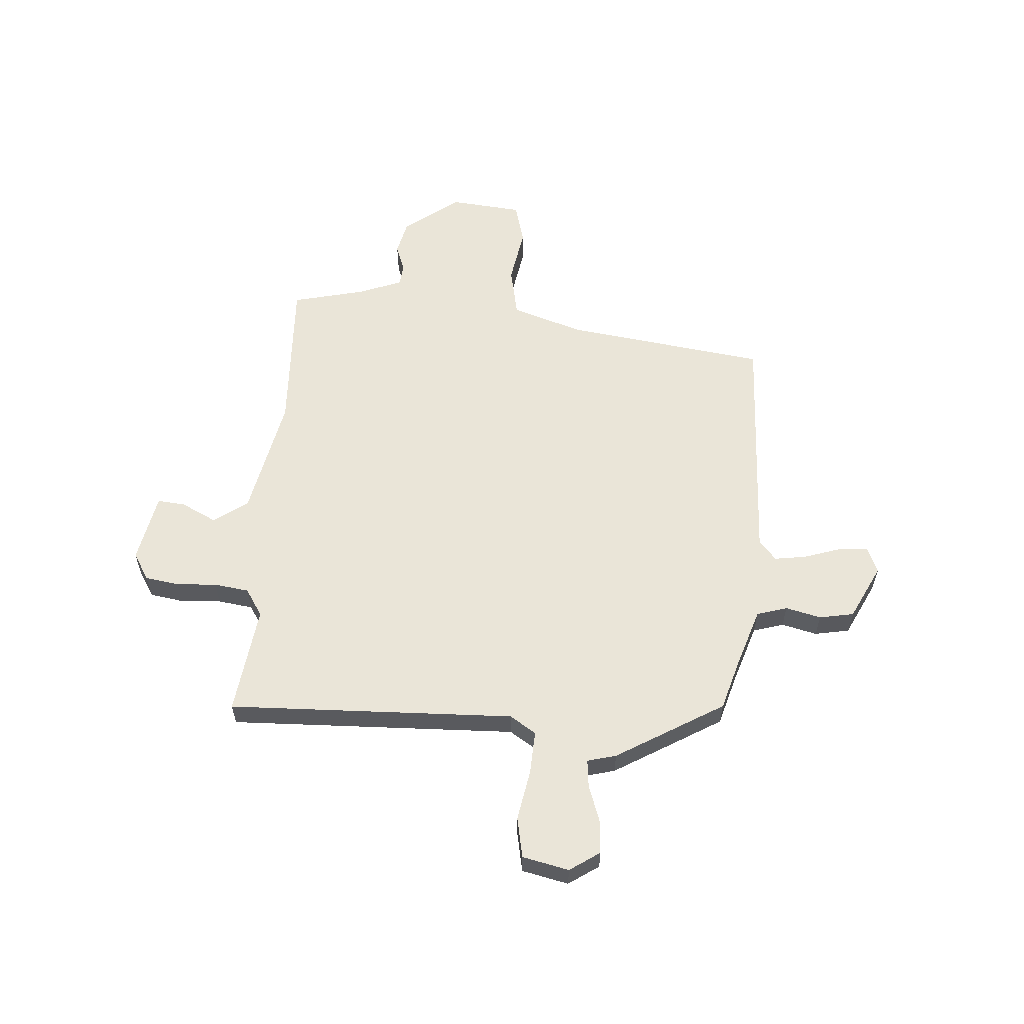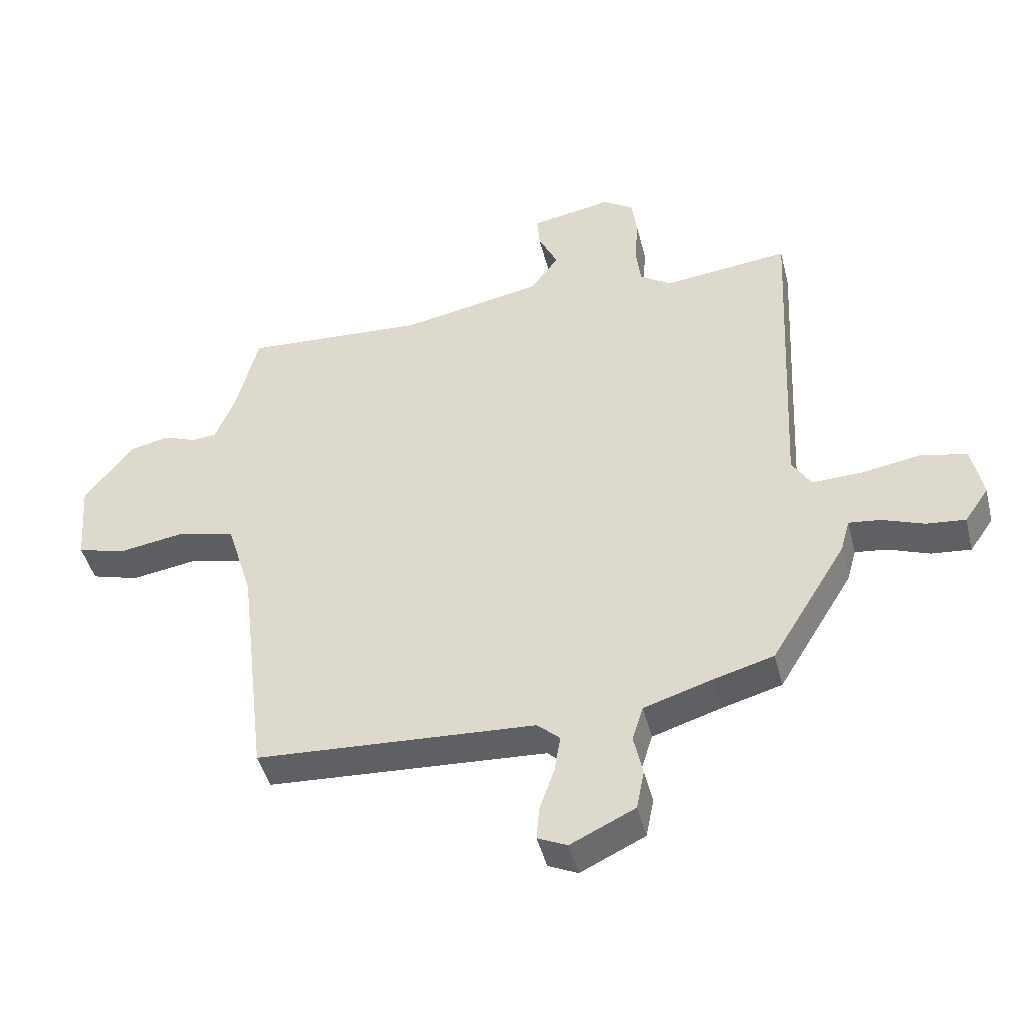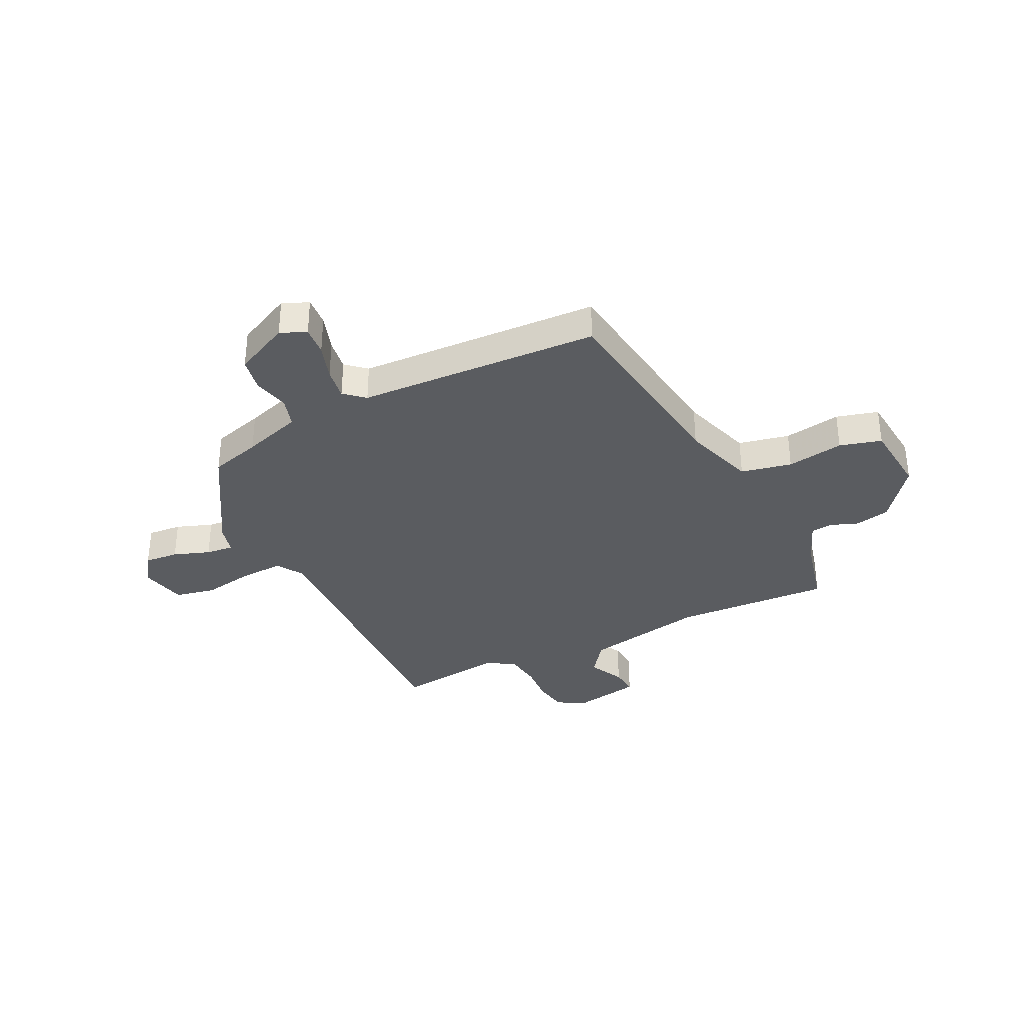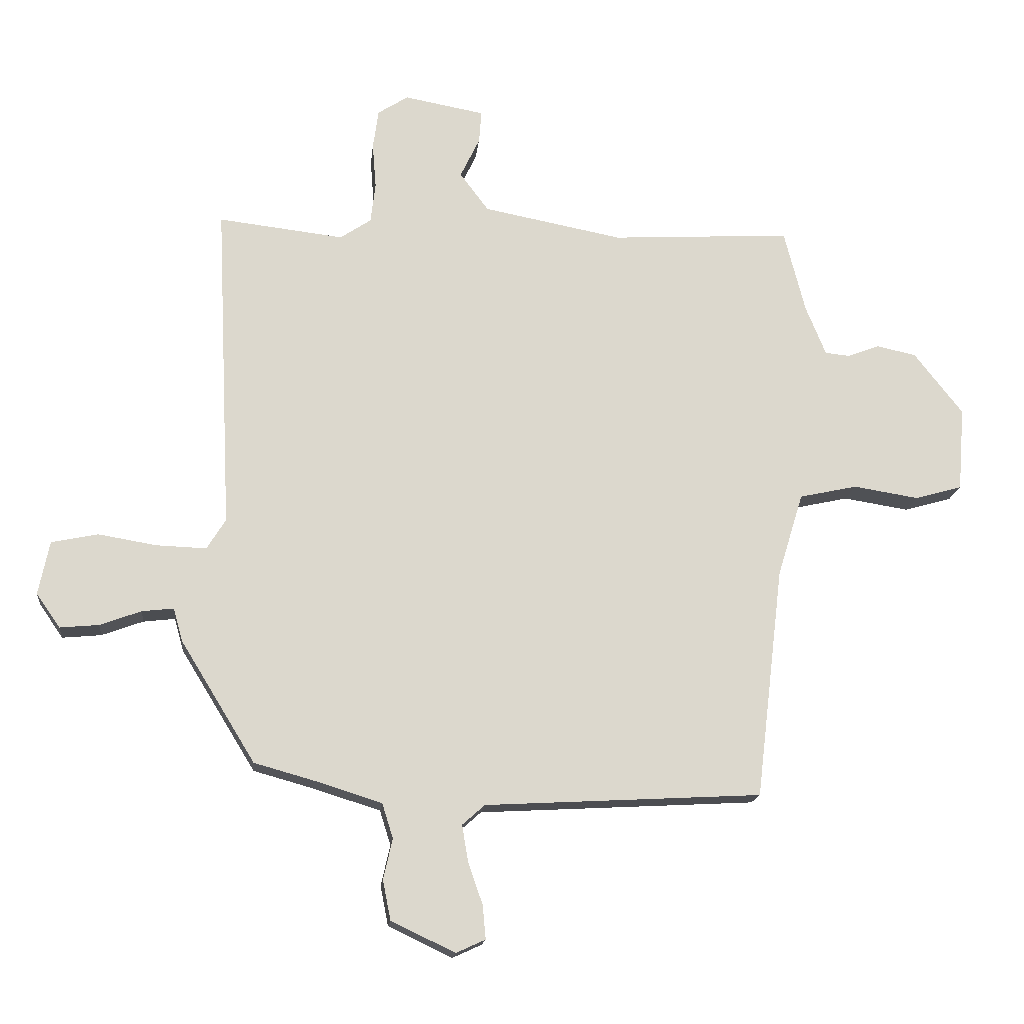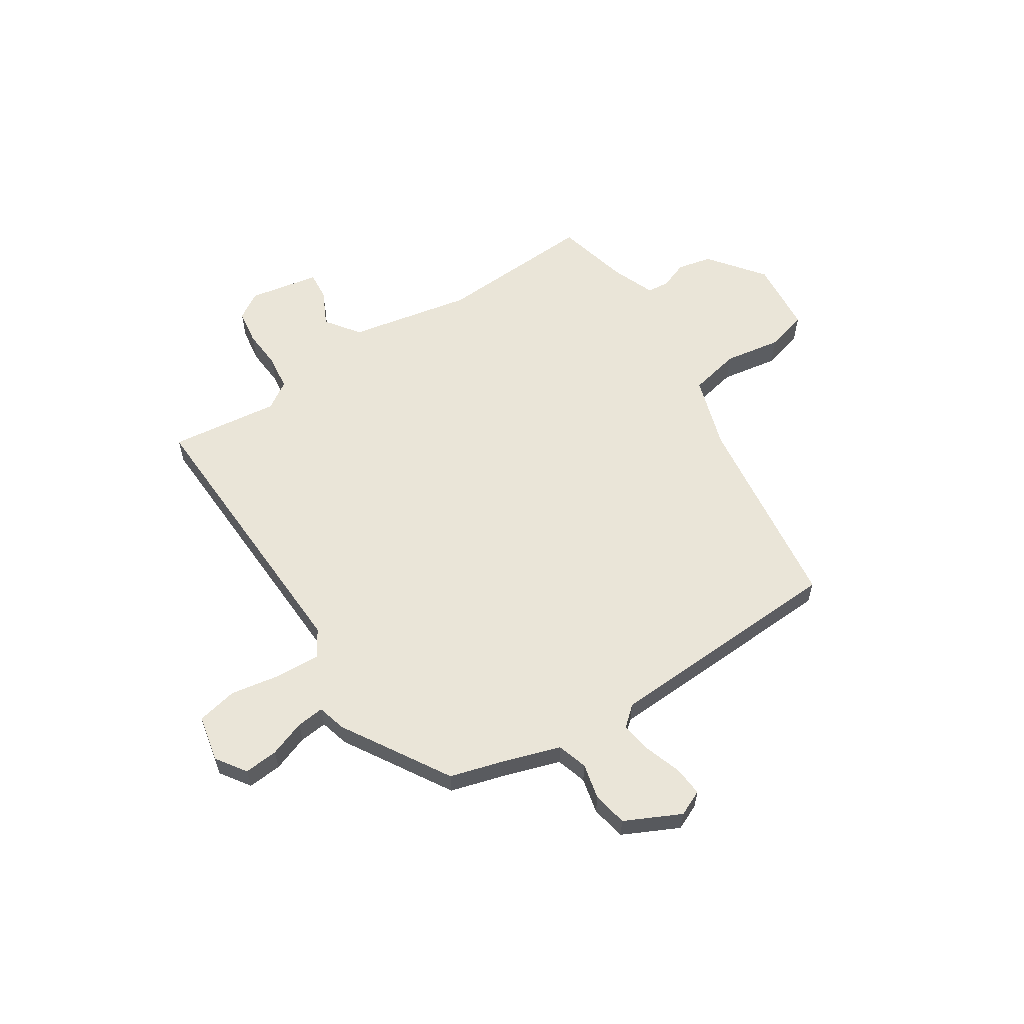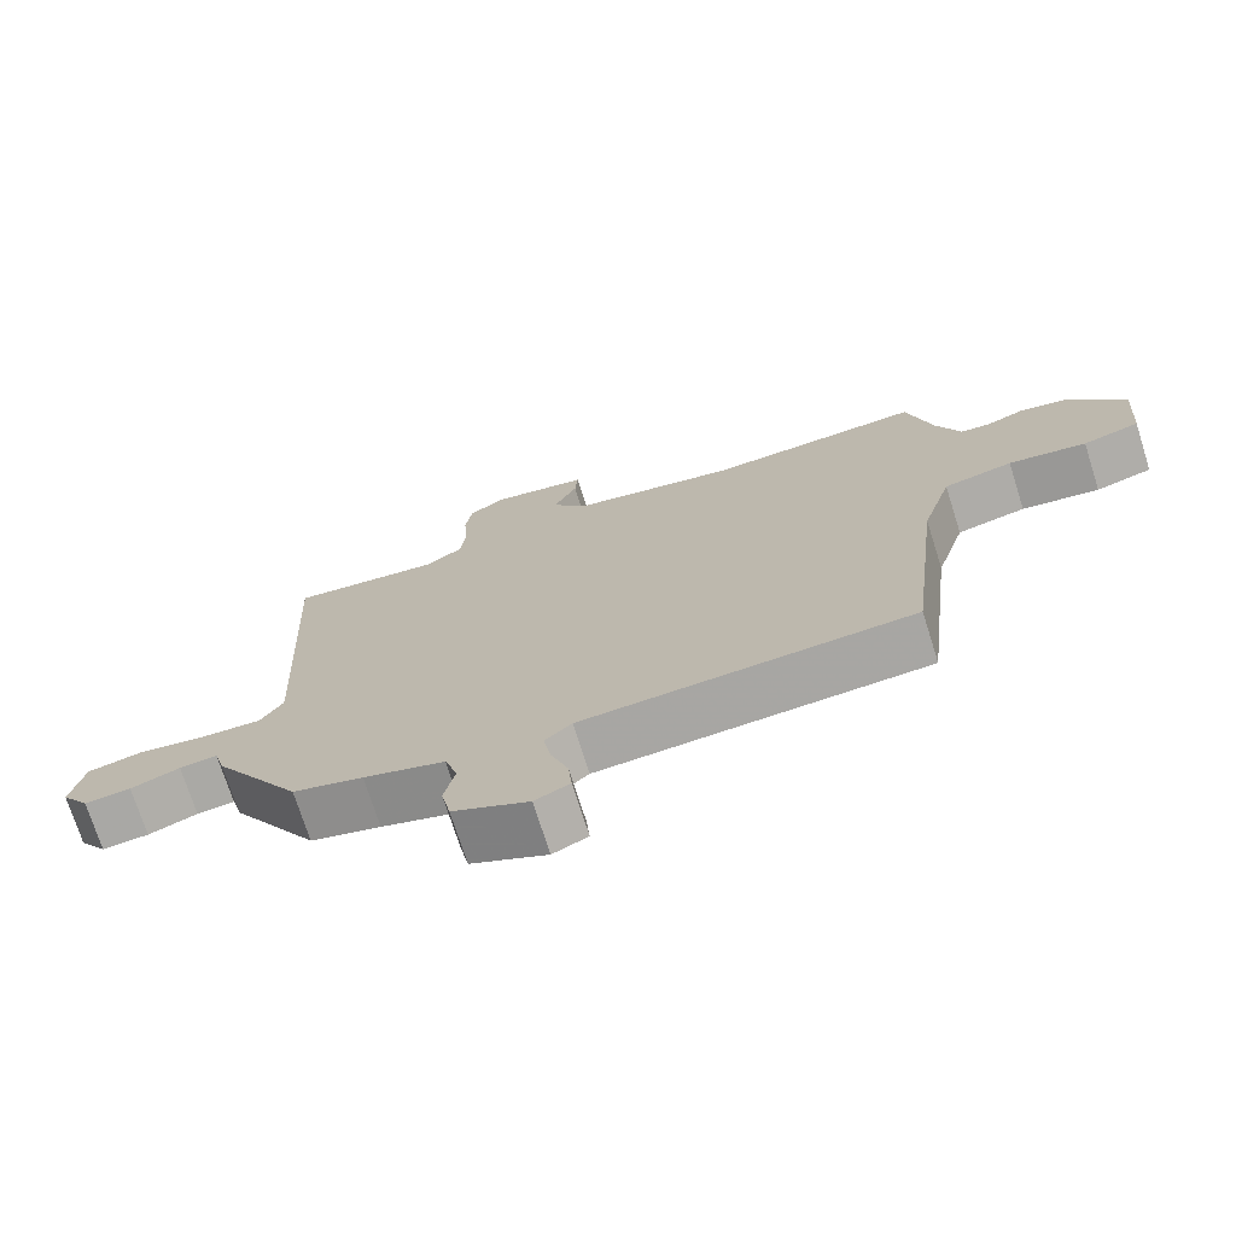
<metadata>
{"format":"obj","ext":"obj","renderer":"f3d","projection":"perspective","resolution":1024,"background":"white","views":[{"elev":58.7,"azim":95.0,"up":"+Y"},{"elev":-44.9,"azim":14.0,"up":"+Z"},{"elev":-34.3,"azim":-153.2,"up":"+Y"},{"elev":-16.7,"azim":174.0,"up":"+Z"},{"elev":59.4,"azim":147.5,"up":"+Y"},{"elev":-73.0,"azim":-162.4,"up":"+Z"}]}
</metadata>
<code>
v 0.492 0.07 0.477
v 0.466 0.07 -0.063
v 0.497 0.07 -0.113
v 0.579 0.07 -0.11
v 0.675 0.07 -0.094
v 0.751 0.07 -0.11
v 0.769 0.07 -0.198
v 0.73 0.07 -0.254
v 0.666 0.07 -0.248
v 0.598 0.07 -0.223
v 0.546 0.07 -0.217
v 0.531 0.07 -0.271
v 0.408 0.07 -0.471
v 0.311 0.07 -0.498
v 0.199 0.07 -0.533
v 0.181 0.07 -0.59
v 0.196 0.07 -0.657
v 0.183 0.07 -0.722
v 0.078 0.07 -0.772
v 0.03 0.07 -0.75
v 0.035 0.07 -0.695
v 0.059 0.07 -0.626
v 0.069 0.07 -0.566
v 0.032 0.07 -0.533
v -0.423 0.07 -0.508
v -0.468 0.07 -0.128
v -0.51 0.07 0.009
v -0.605 0.07 0.03
v -0.712 0.07 0.013
v -0.79 0.07 0.035
v -0.801 0.07 0.173
v -0.721 0.07 0.275
v -0.656 0.07 0.289
v -0.604 0.07 0.269
v -0.563 0.07 0.273
v -0.53 0.07 0.354
v -0.495 0.07 0.491
v -0.199 0.07 0.474
v 0.031 0.07 0.518
v 0.078 0.07 0.581
v 0.046 0.07 0.648
v 0.042 0.07 0.701
v 0.174 0.07 0.725
v 0.224 0.07 0.693
v 0.233 0.07 0.628
v 0.227 0.07 0.553
v 0.235 0.07 0.487
v 0.286 0.07 0.453
v 0.492 0 0.477
v 0.466 0 -0.063
v 0.497 0 -0.113
v 0.579 0 -0.11
v 0.675 0 -0.094
v 0.751 0 -0.11
v 0.769 0 -0.198
v 0.73 0 -0.254
v 0.666 0 -0.248
v 0.598 0 -0.223
v 0.546 0 -0.217
v 0.531 0 -0.271
v 0.408 0 -0.471
v 0.311 0 -0.498
v 0.199 0 -0.533
v 0.181 0 -0.59
v 0.196 0 -0.657
v 0.183 0 -0.722
v 0.078 0 -0.772
v 0.03 0 -0.75
v 0.035 0 -0.695
v 0.059 0 -0.626
v 0.069 0 -0.566
v 0.032 0 -0.533
v -0.423 0 -0.508
v -0.468 0 -0.128
v -0.51 0 0.009
v -0.605 0 0.03
v -0.712 0 0.013
v -0.79 0 0.035
v -0.801 0 0.173
v -0.721 0 0.275
v -0.656 0 0.289
v -0.604 0 0.269
v -0.563 0 0.273
v -0.53 0 0.354
v -0.495 0 0.491
v -0.199 0 0.474
v 0.031 0 0.518
v 0.078 0 0.581
v 0.046 0 0.648
v 0.042 0 0.701
v 0.174 0 0.725
v 0.224 0 0.693
v 0.233 0 0.628
v 0.227 0 0.553
v 0.235 0 0.487
v 0.286 0 0.453
f 44 45 46
f 43 44 46
f 42 43 46
f 41 42 46
f 40 41 46
f 39 40 46 47
f 38 39 47 48
f 36 37 38
f 35 36 38 48
f 32 33 34
f 31 32 34
f 30 31 34
f 29 30 34
f 28 29 34
f 27 28 34 35
f 48 1 2
f 35 48 2
f 27 35 2
f 26 27 2
f 20 21 22
f 19 20 22
f 18 19 22
f 17 18 22
f 16 17 22
f 15 16 22 23
f 14 15 23 24
f 26 2 3
f 25 26 3
f 24 25 3
f 14 24 3
f 13 14 3
f 12 13 3
f 11 12 3
f 8 9 10
f 7 8 10
f 6 7 10
f 5 6 10
f 4 5 10
f 3 4 10 11
f 94 93 92
f 94 92 91
f 94 91 90
f 94 90 89
f 94 89 88
f 95 94 88 87
f 96 95 87 86
f 86 85 84
f 96 86 84 83
f 82 81 80
f 82 80 79
f 82 79 78
f 82 78 77
f 82 77 76
f 83 82 76 75
f 50 49 96
f 50 96 83
f 50 83 75
f 50 75 74
f 70 69 68
f 70 68 67
f 70 67 66
f 70 66 65
f 70 65 64
f 71 70 64 63
f 72 71 63 62
f 51 50 74
f 51 74 73
f 51 73 72
f 51 72 62
f 51 62 61
f 51 61 60
f 51 60 59
f 58 57 56
f 58 56 55
f 58 55 54
f 58 54 53
f 58 53 52
f 59 58 52 51
f 1 49 50 2
f 2 50 51 3
f 3 51 52 4
f 4 52 53 5
f 5 53 54 6
f 6 54 55 7
f 7 55 56 8
f 8 56 57 9
f 9 57 58 10
f 10 58 59 11
f 11 59 60 12
f 12 60 61 13
f 13 61 62 14
f 14 62 63 15
f 15 63 64 16
f 16 64 65 17
f 17 65 66 18
f 18 66 67 19
f 19 67 68 20
f 20 68 69 21
f 21 69 70 22
f 22 70 71 23
f 23 71 72 24
f 24 72 73 25
f 25 73 74 26
f 26 74 75 27
f 27 75 76 28
f 28 76 77 29
f 29 77 78 30
f 30 78 79 31
f 31 79 80 32
f 32 80 81 33
f 33 81 82 34
f 34 82 83 35
f 35 83 84 36
f 36 84 85 37
f 37 85 86 38
f 38 86 87 39
f 39 87 88 40
f 40 88 89 41
f 41 89 90 42
f 42 90 91 43
f 43 91 92 44
f 44 92 93 45
f 45 93 94 46
f 46 94 95 47
f 47 95 96 48
f 48 96 49 1

</code>
